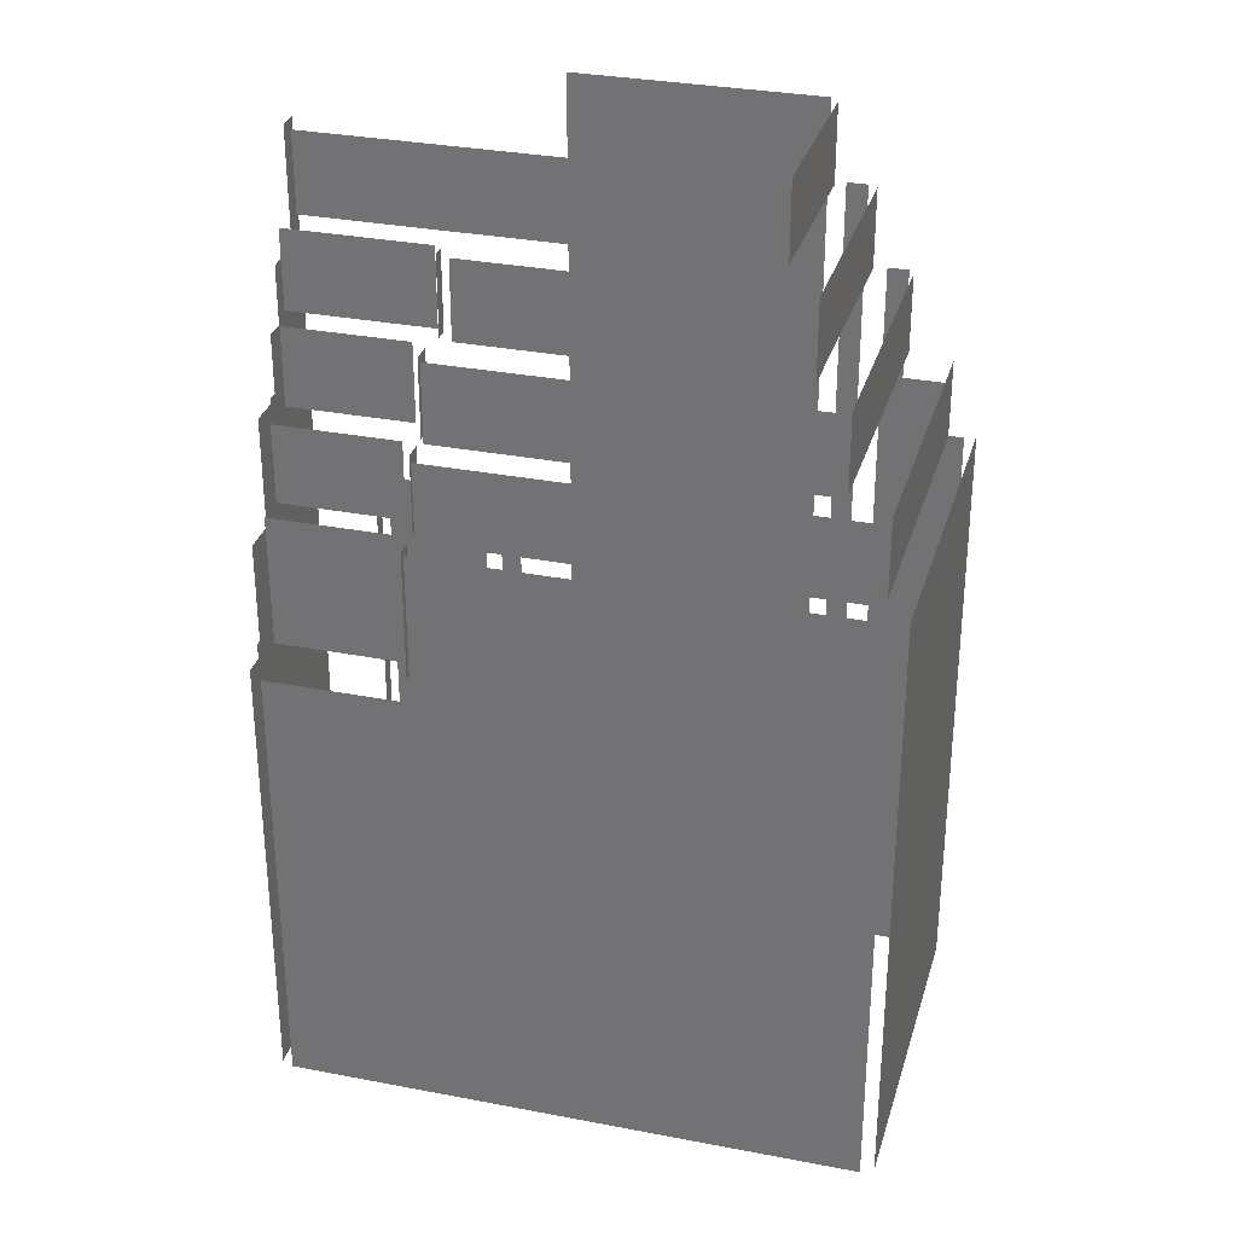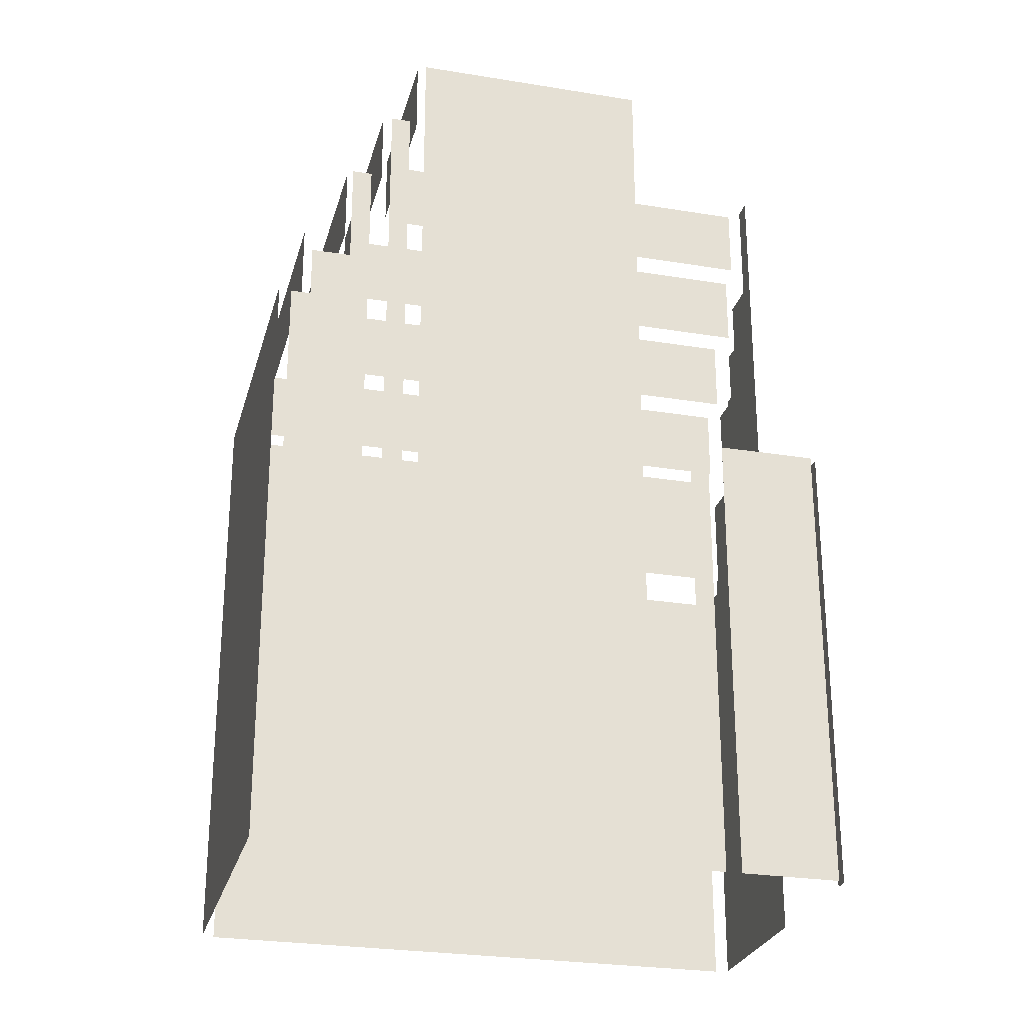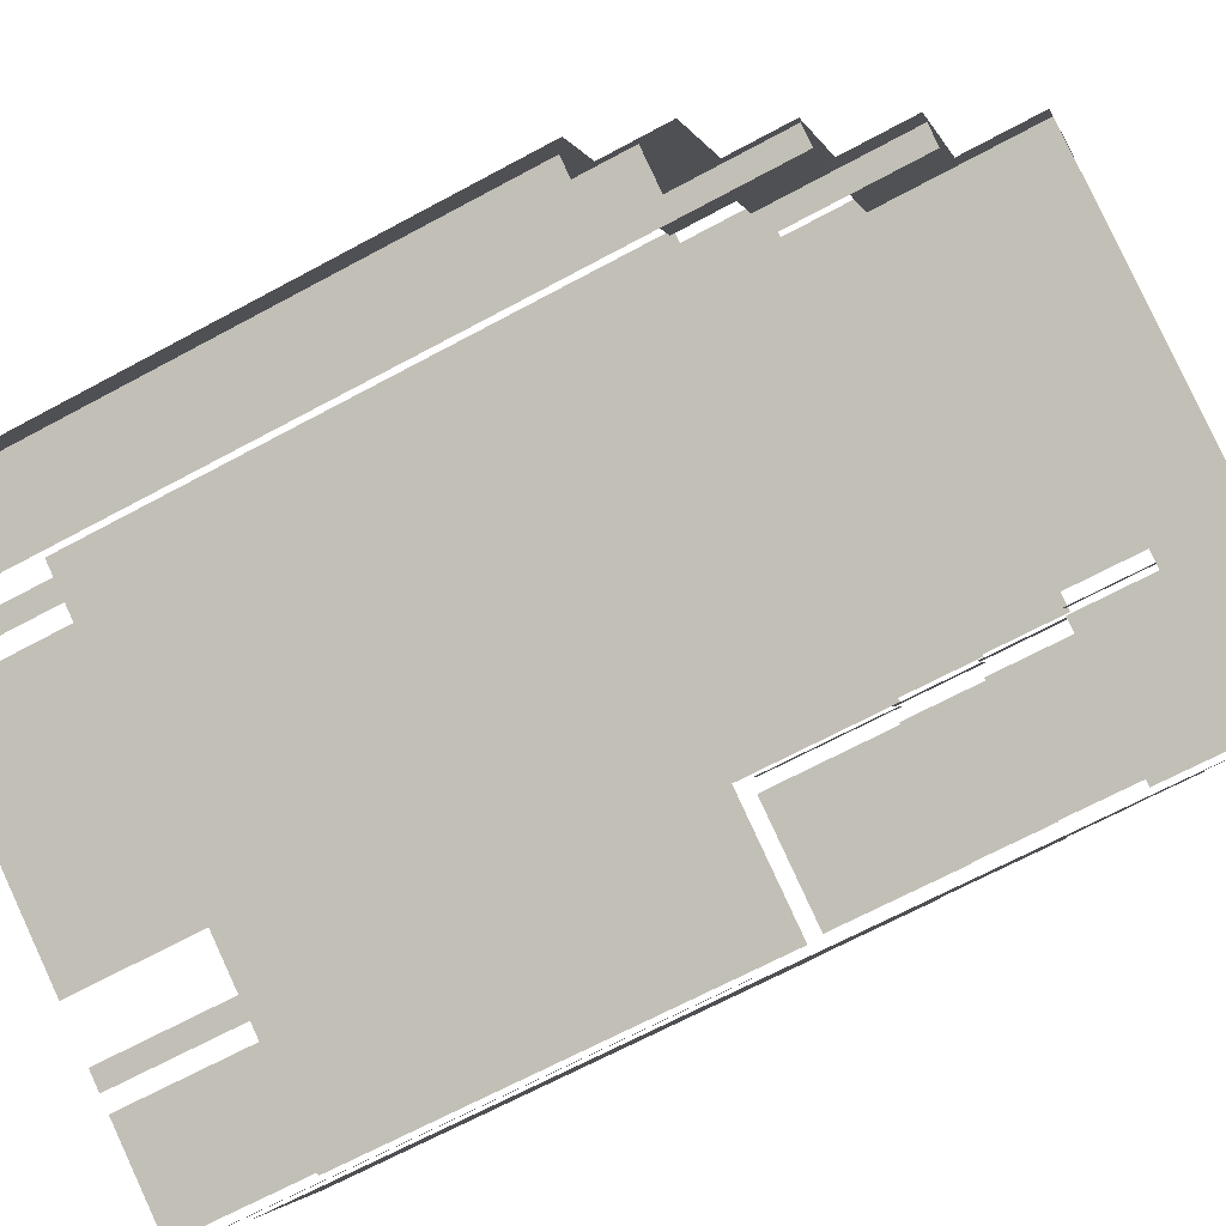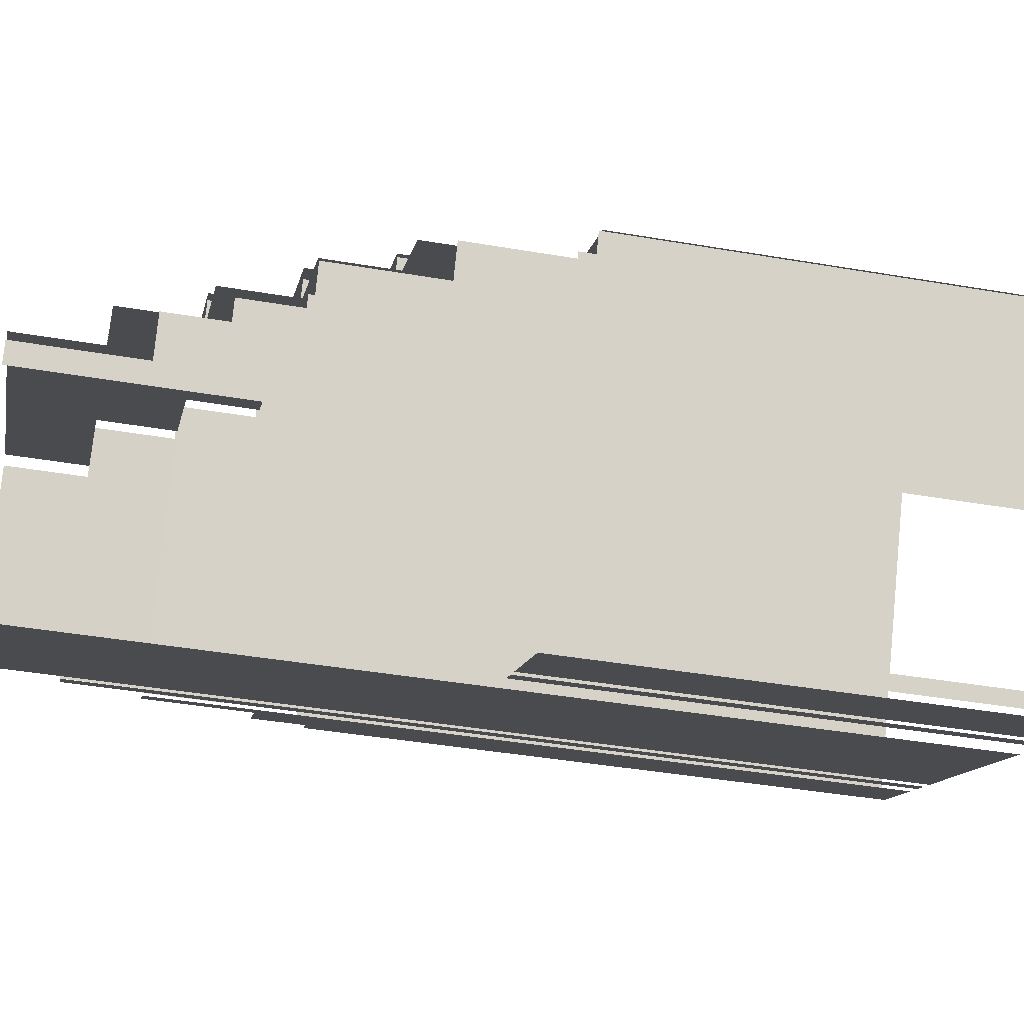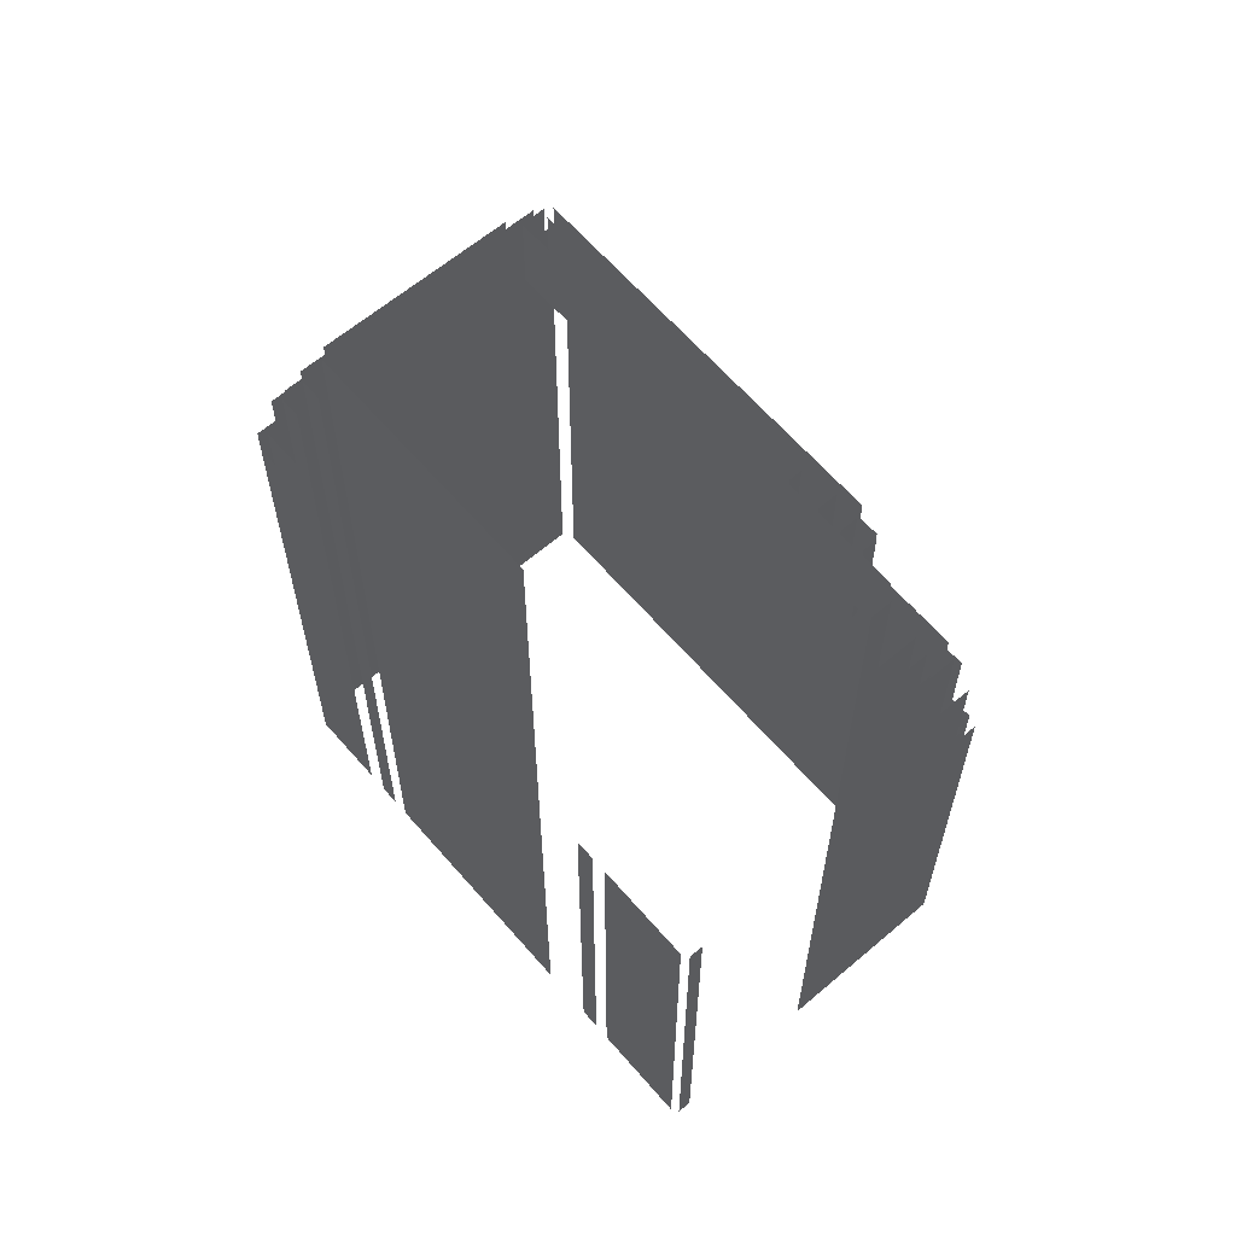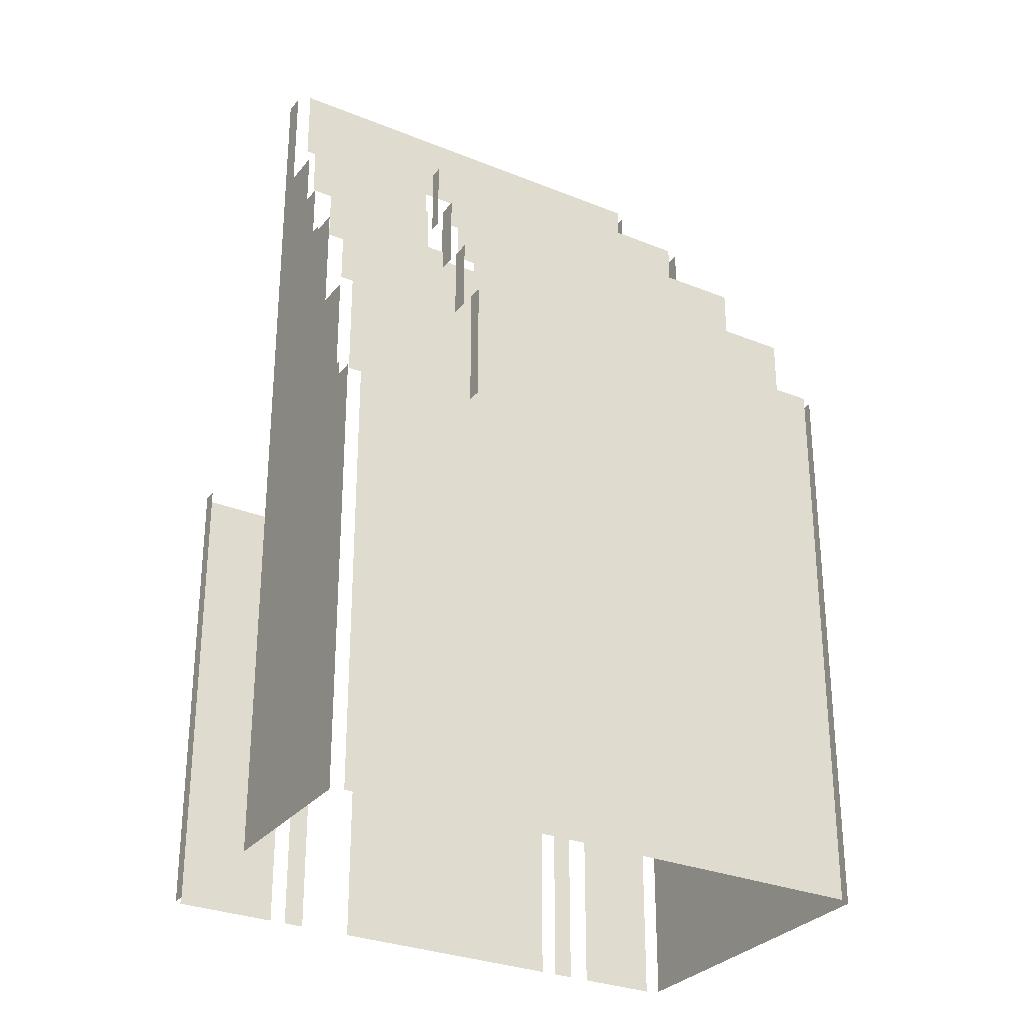
<metadata>
{"format":"obj","ext":"obj","renderer":"f3d","projection":"perspective","resolution":1024,"background":"white","views":[{"elev":31.4,"azim":167.0,"up":"+Z"},{"elev":-26.5,"azim":-42.8,"up":"+Z"},{"elev":-67.0,"azim":-61.5,"up":"+Y"},{"elev":-40.9,"azim":78.1,"up":"+Y"},{"elev":63.3,"azim":20.8,"up":"+Z"},{"elev":-29.5,"azim":120.7,"up":"+Z"}]}
</metadata>
<code>
o geometryt000010000010000110010110000110000110100100000010st108
v 518.3 -273.8 978.9
v 516.9 -273.1 933
v 522.4 -276.1 933
v 516.9 -273.1 978.9
v 522.4 -276.1 991.4
v 521 -275.3 983
v 521 -275.3 991.4
v 518.3 -273.8 983
v 529 -249 933
v 516.3 -272.3 933
v 516.3 -272.3 979.4
v 529 -249 979.4
v 529.5 -252.1 985.4
v 529.5 -252.1 979.4
v 519.2 -271.1 979.4
v 518.3 -272.6 985.4
v 518.3 -272.6 979.4
v 531.4 -255.5 985.4
v 521.8 -273.1 985.4
v 531.4 -255.5 991.4
v 520.9 -274.7 991.4
v 520.9 -274.7 985.4
v 523.8 -276.8 933
v 525.2 -277.6 933
v 525.2 -277.6 997.4
v 523.8 -276.8 997.4
v 532.4 -259.8 991.4
v 524.1 -274.9 991.4
v 532.4 -259.8 997.4
v 523.4 -276.2 997.4
v 523.4 -276.2 991.4
v 526.4 -278.2 1003
v 526.4 -278.2 933
v 542.8 -287 933
v 542.8 -287 1003
v 532.9 -265.1 1003
v 532.9 -265.1 997.4
v 526.4 -276.8 997.4
v 526.1 -277.3 1003
v 526.1 -277.3 997.4
v 558.9 -264.5 967.8
v 568.5 -269.7 933
v 530 -249 933
v 568.5 -269.7 967.8
v 530 -249 979.4
v 558.9 -264.5 979.4
v 557.8 -266.1 979.4
v 533.1 -252.8 979.4
v 557.8 -266.1 985.4
v 530.4 -251.4 985.4
v 530.4 -251.4 979.4
v 544.3 -261.9 985.4
v 556.6 -268.6 991.4
v 556.6 -268.6 985.4
v 534.1 -256.4 985.4
v 531.9 -255.2 991.4
v 531.9 -255.2 985.4
v 554.1 -271.1 997.4
v 554.1 -271.1 991.4
v 534.6 -260.6 991.4
v 533.5 -260 997.4
v 533.5 -260 991.4
v 562.8 -280.4 1003
v 562.8 -280.4 997.4
v 535.8 -265.9 997.4
v 534 -264.9 1003
v 534 -264.9 997.4
v 546.4 -289 969.4
v 546.4 -289 933
v 547.8 -289.7 933
v 547.8 -289.7 969.4
v 548.9 -290.3 933
v 555.8 -294 933
v 555.8 -294 969.4
v 548.9 -290.3 969.4
v 554.3 -272.7 991.4
v 554.8 -271.8 991.4
v 554.8 -271.8 997.4
v 554.3 -272.7 997.4
v 564.2 -278.4 997.4
v 564.2 -278.4 991.4
v 555.1 -273.5 991.4
v 554.6 -273.3 997.4
v 554.6 -273.3 991.4
v 555.9 -270.6 985.4
v 556.7 -269.2 985.4
v 556.7 -269.2 991.4
v 555.9 -270.6 991.4
v 564.9 -276.1 991.4
v 564.9 -276.1 985.4
v 556.7 -271.7 985.4
v 556.6 -271.7 991.4
v 556.6 -271.7 985.4
v 556.4 -294 933
v 556.9 -293 933
v 556.9 -293 969.4
v 556.4 -294 969.4
v 566.2 -273.7 979.4
v 558.1 -269.3 979.4
v 566.2 -273.7 985.4
v 557.9 -269.2 985.4
v 557.9 -269.2 979.4
v 557.1 -268.4 985.4
v 557.1 -268.4 979.4
v 557.8 -267.2 979.4
v 557.8 -267.2 985.4
v 567.2 -271.8 969.4
v 560.1 -268 969.4
v 567.2 -271.8 979.4
v 558.9 -267.4 979.4
v 558.9 -267.4 969.4
v 558.4 -266.1 979.4
v 558.4 -266.1 969.4
v 559 -265 969.4
v 559 -265 979.4
v 559 -265 969.4
v 568.4 -271.9 968.2
v 562.4 -282.9 933
v 569.1 -270.5 933
v 568.1 -272.3 969.4
v 566.9 -274.6 977
v 565.4 -277.4 985.8
v 563.2 -281.5 994.6
v 562.4 -282.9 1003
v 569.1 -270.5 968.2
v 568.4 -271.9 969.4
v 568.1 -272.3 977
v 566.9 -274.6 985.4
v 565.8 -276.6 985.4
v 565.8 -276.6 985.8
v 565.4 -277.4 990.2
v 564.6 -278.8 990.2
v 564.6 -278.8 994.6
v 563.2 -281.5 1003
f 1 2 3
f 4 2 1
f 5 6 3
f 6 1 3
f 7 6 5
f 9 10 11
f 12 9 11
f 13 14 15
f 16 15 17
f 16 13 15
f 18 19 20
f 21 19 22
f 20 19 21
f 30 28 31
f 29 28 30
f 32 33 34
f 32 34 35
f 36 37 38
f 39 38 40
f 39 36 38
f 44 42 41
f 47 48 49
f 50 48 51
f 49 48 50
f 52 53 54
f 55 56 52
f 53 52 56
f 57 56 55
f 58 59 60
f 61 60 62
f 61 58 60
f 63 64 65
f 66 65 67
f 66 63 65
f 68 69 70
f 68 70 71
f 72 73 74
f 75 72 74
f 76 77 78
f 79 76 78
f 80 81 82
f 83 82 84
f 83 80 82
f 85 86 87
f 88 85 87
f 89 90 91
f 92 91 93
f 94 95 96
f 97 94 96
f 101 99 102
f 100 99 101
f 103 104 105
f 103 105 106
f 107 108 109
f 110 108 111
f 109 108 110
f 112 113 114
f 115 114 116
f 115 112 114
f 117 118 119
f 120 118 117
f 121 118 120
f 122 118 121
f 123 118 122
f 124 118 123
f 117 119 125
f 126 120 117
f 127 121 120
f 128 129 121
f 129 122 121
f 130 122 129
f 131 132 122
f 132 123 122
f 133 123 132
f 134 124 123
f 8 1 6
f 23 24 25
f 26 23 25
f 27 28 29
f 41 42 43
f 45 41 43
f 46 41 45
f 92 89 91
f 98 99 100

</code>
